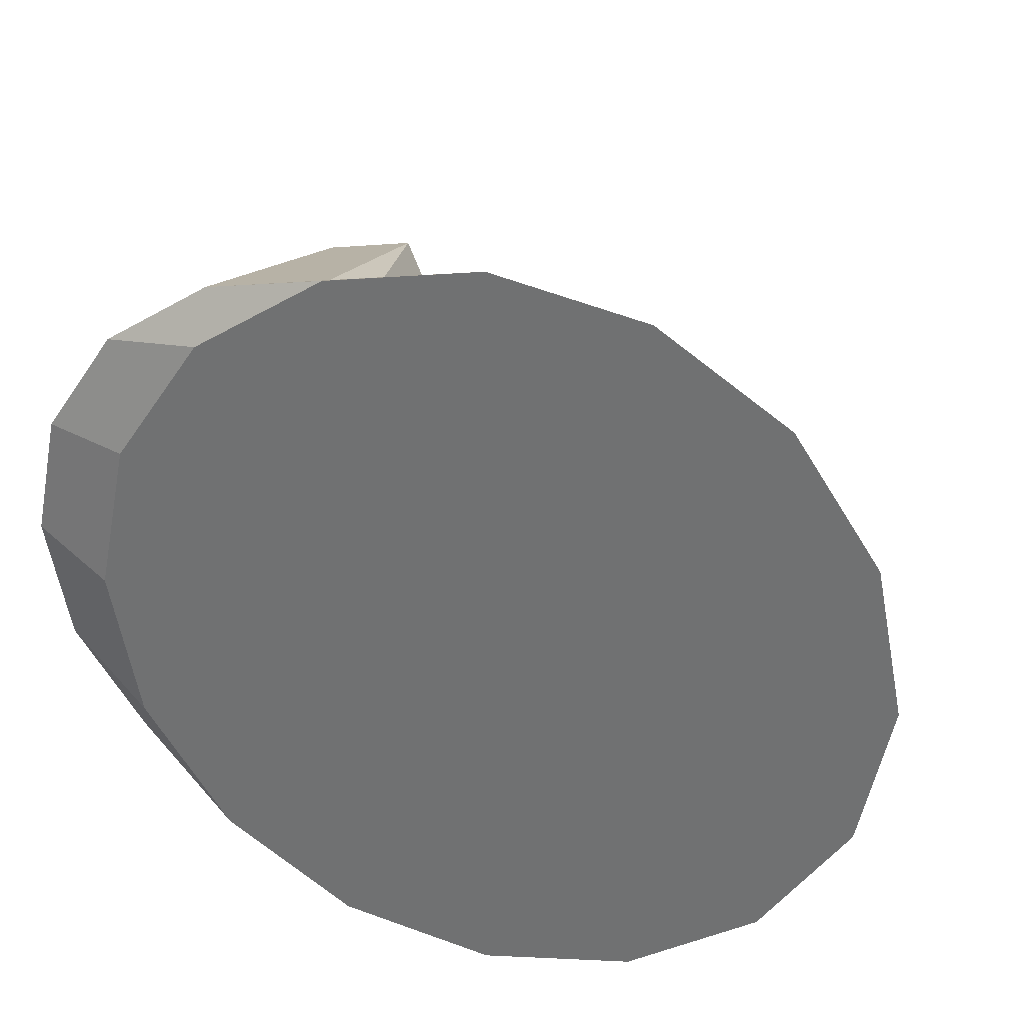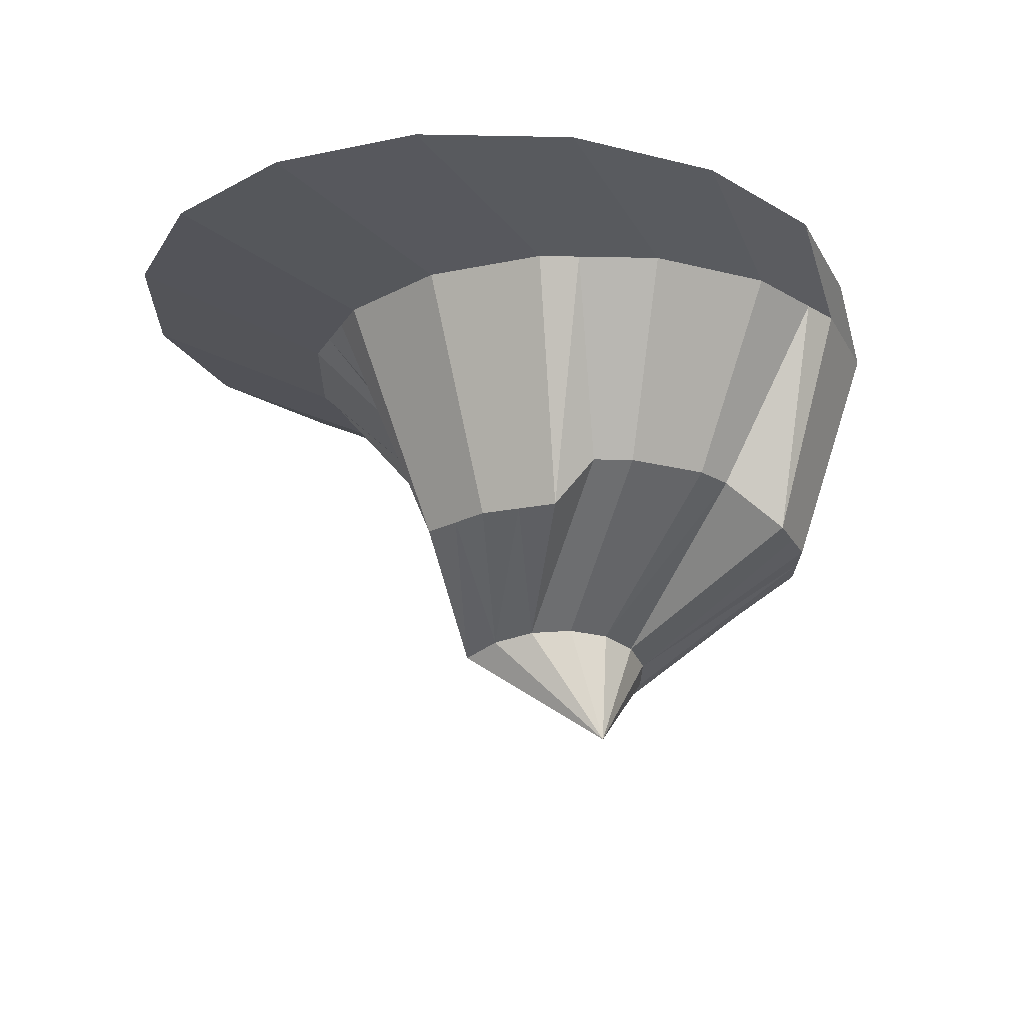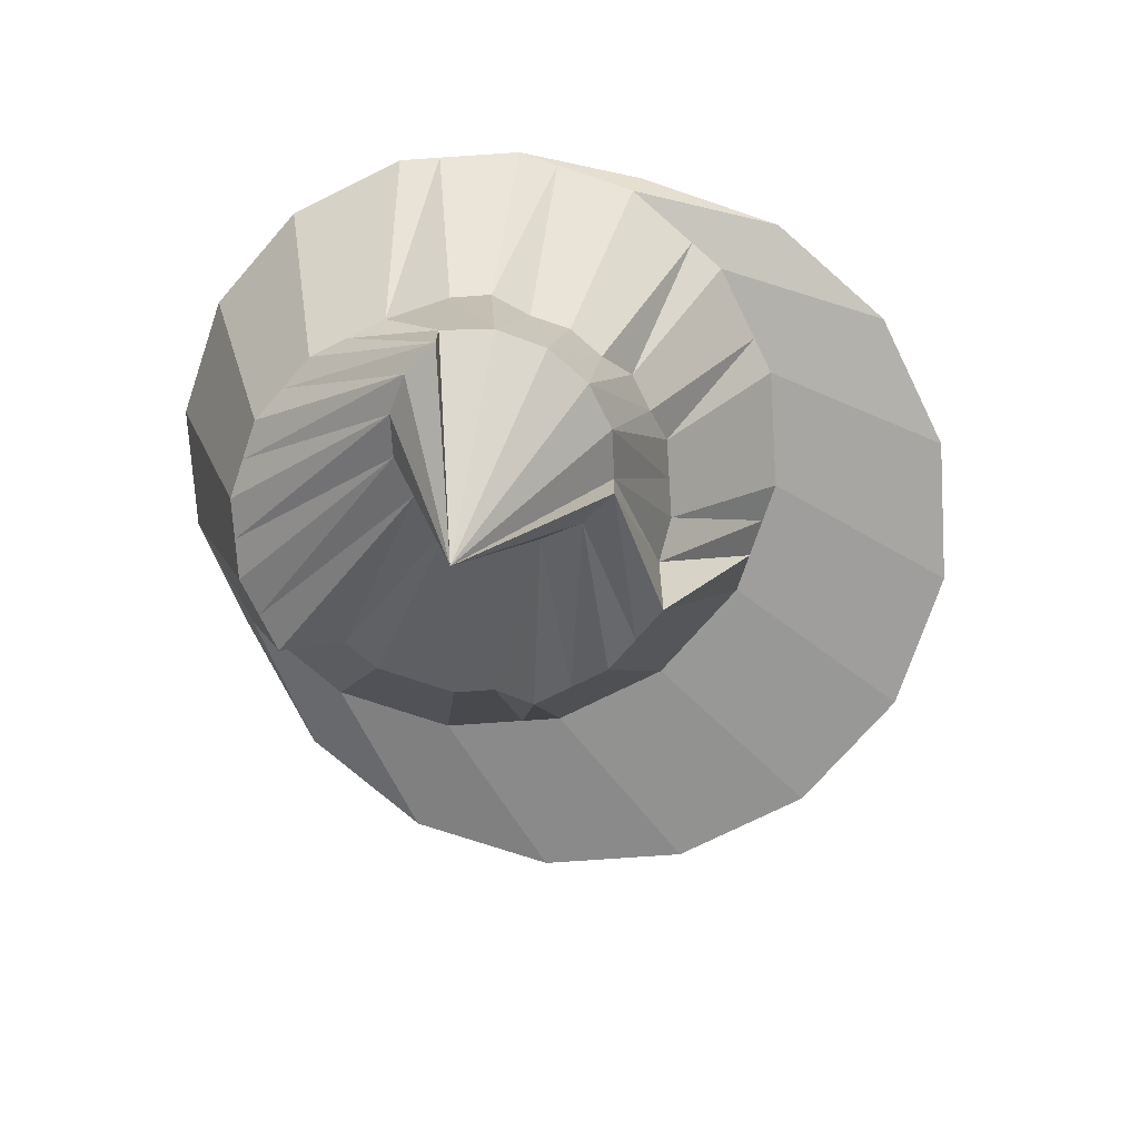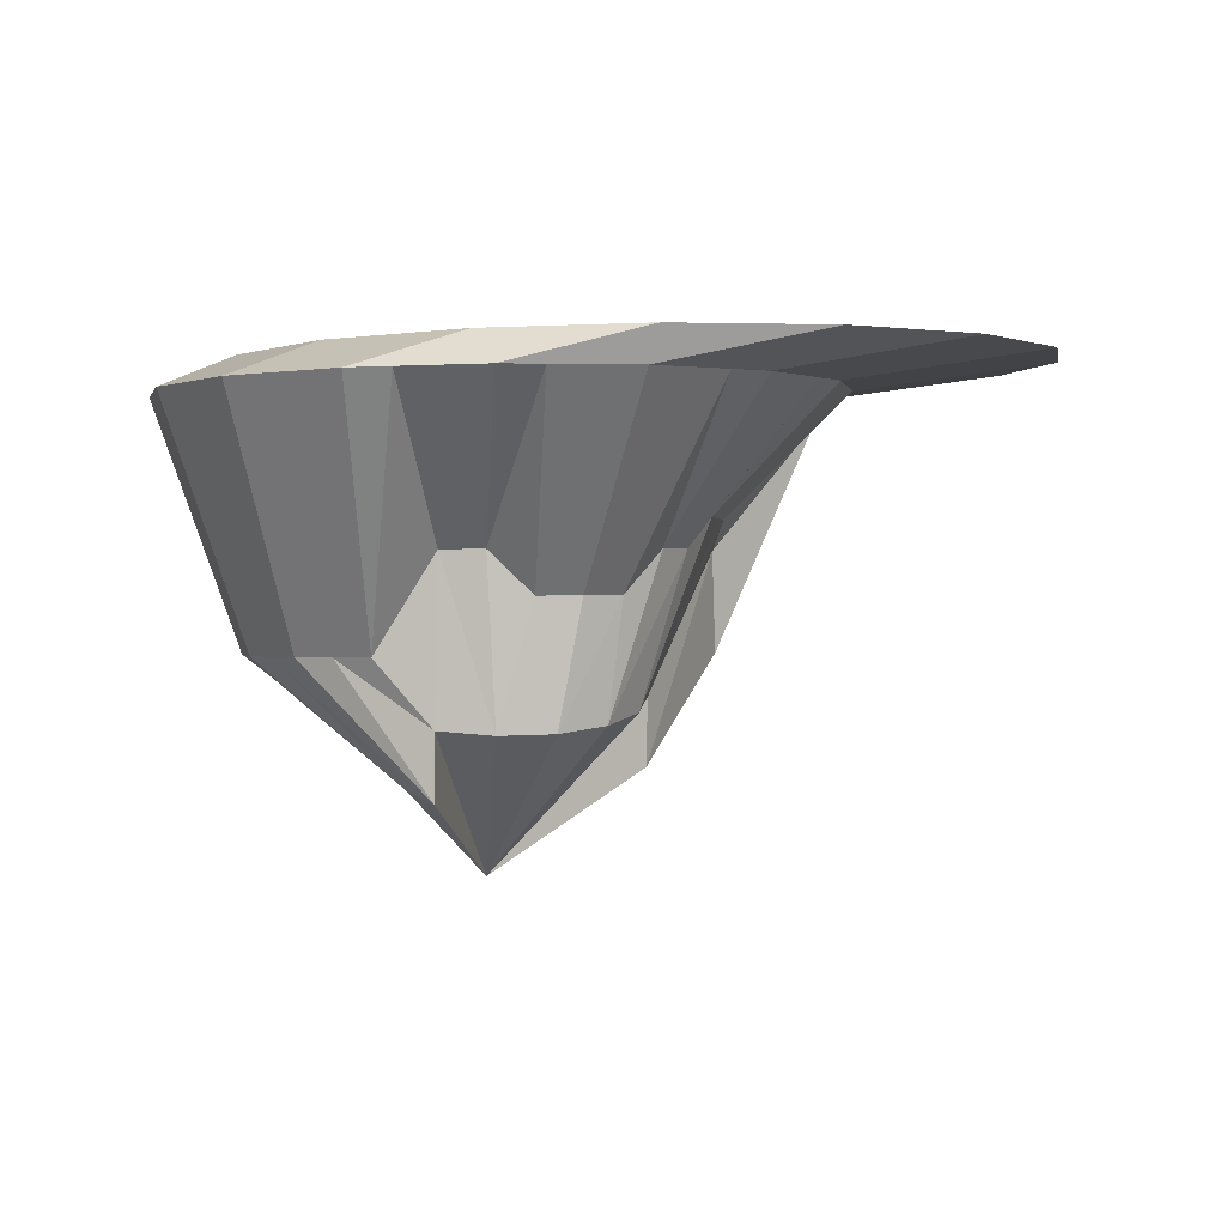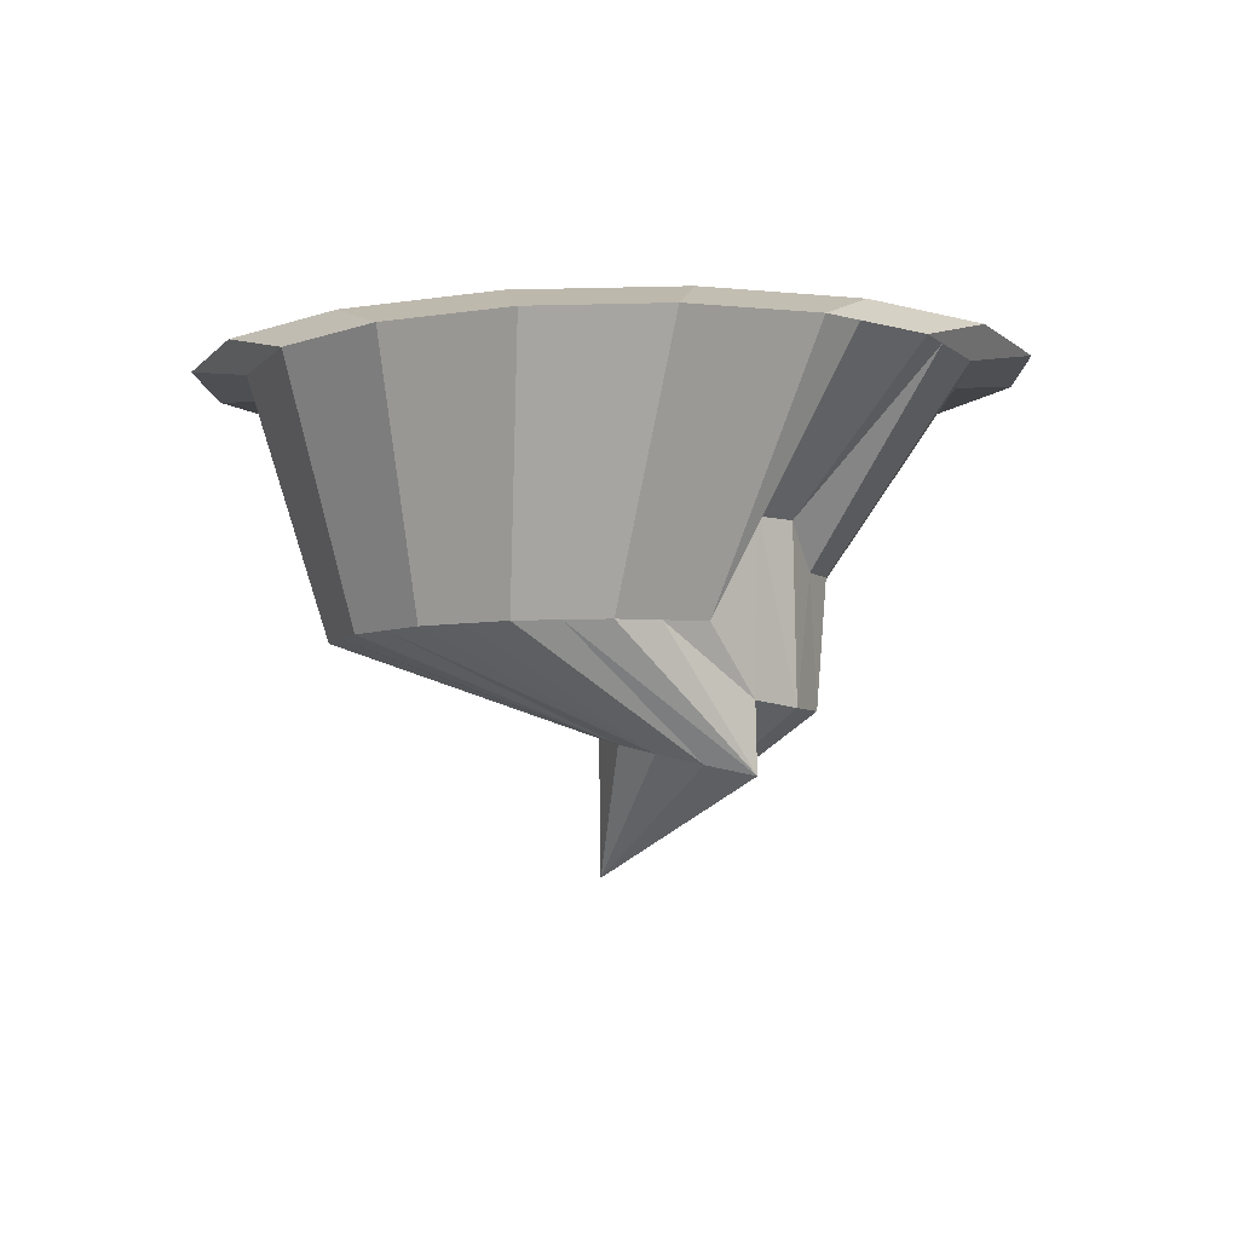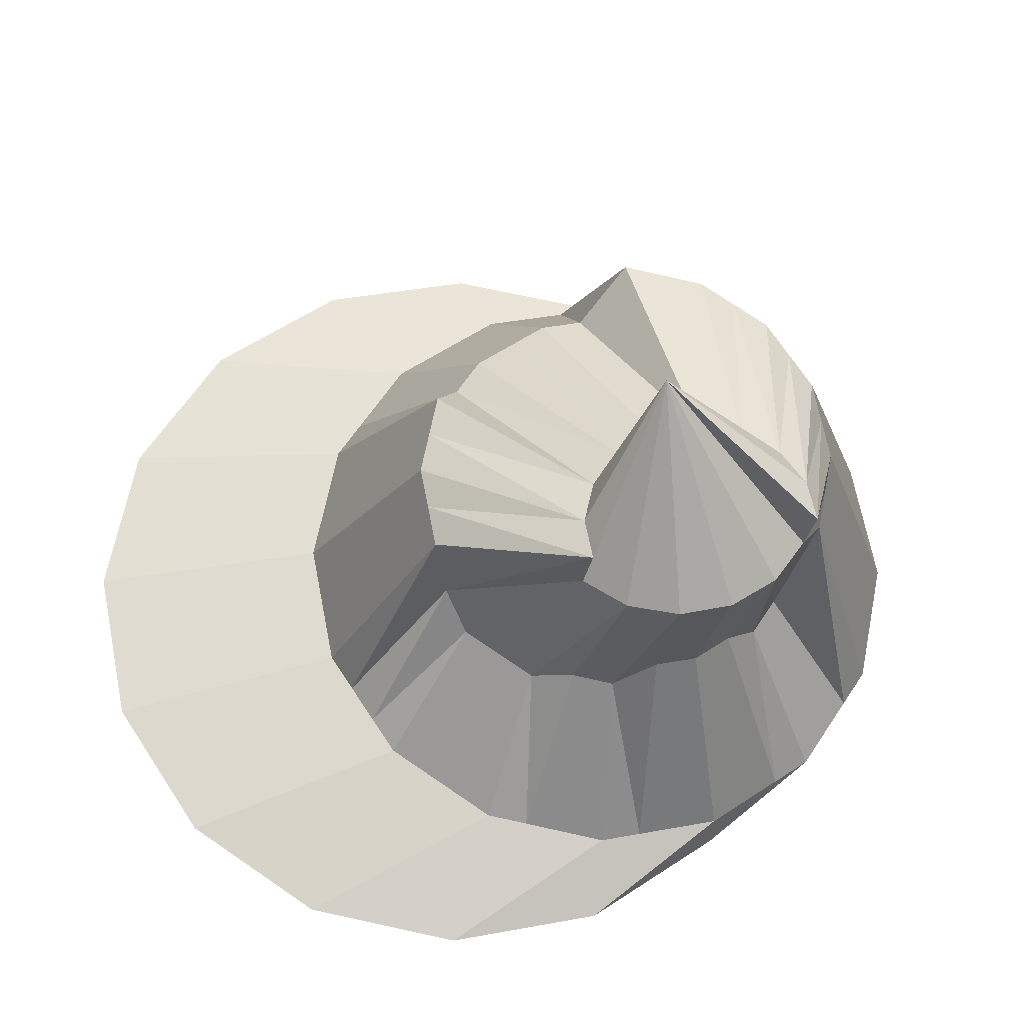
<metadata>
{"format":"obj","ext":"obj","renderer":"f3d","projection":"perspective","resolution":1024,"background":"white","views":[{"elev":32.7,"azim":-164.0,"up":"+Z"},{"elev":-21.6,"azim":-57.0,"up":"+Y"},{"elev":-72.8,"azim":127.5,"up":"+Y"},{"elev":1.0,"azim":133.6,"up":"+Y"},{"elev":-6.0,"azim":80.1,"up":"+Y"},{"elev":-23.6,"azim":-5.2,"up":"+Z"}]}
</metadata>
<code>
g FloatingIslandBasic
v -1.233 2.399 -1.532
v -1.224 1.716 -1.748
v -1.114 2.399 -1.556
v -0.8751 2.4 -1.604
v -0.9849 1.716 -1.795
v -0.7738 2.401 -1.671
v -0.5712 2.403 -1.807
v -0.7823 1.718 -1.931
v -0.5036 2.405 -1.908
v -0.3682 2.408 -2.11
v -0.647 1.722 -2.133
v -0.3444 2.41 -2.23
v -0.2969 2.414 -2.469
v -0.5995 1.725 -2.372
v -0.3207 2.415 -2.588
v -0.3682 2.419 -2.827
v -0.647 1.729 -2.611
v -0.4359 2.421 -2.928
v -0.5712 2.424 -3.131
v -0.809 1.999 -2.853
v -0.6725 2.425 -3.199
v -0.8751 2.427 -3.334
v -1.012 1.884 -2.988
v -0.9946 2.427 -3.358
v -1.233 2.428 -3.405
v -1.251 2.002 -3.035
v -1.353 2.428 -3.382
v -1.592 2.427 -3.334
v -1.489 2.083 -2.988
v -1.693 2.426 -3.266
v -1.896 2.424 -3.131
v -1.692 2.081 -2.853
v -1.963 2.422 -3.03
v -2.099 2.419 -2.827
v -1.81 1.716 -2.718
v -2.123 2.417 -2.708
v -2.17 2.414 -2.469
v -1.858 1.712 -2.479
v -2.146 2.412 -2.349
v -2.099 2.408 -2.11
v -1.81 1.709 -2.24
v -2.031 2.406 -2.009
v -1.896 2.403 -1.807
v -1.675 1.857 -2.037
v -1.794 2.402 -1.739
v -1.592 2.4 -1.604
v -1.472 1.855 -1.902
v -1.472 2.4 -1.58
v -1.353 2.399 -1.556
v -1.353 1.854 -1.878
v -1.054 1.473 -2.412
v -1.181 1.485 -2.435
v -1.201 1.127 -2.441
v -1.693 2.401 -1.671
v -1.574 1.856 -1.969
v -1.291 1.487 -2.505
v -1.963 2.405 -1.908
v -1.743 1.859 -2.138
v -1.367 1.478 -2.61
v -2.123 2.41 -2.23
v -1.834 1.711 -2.359
v -1.397 1.458 -2.735
v -2.146 2.415 -2.588
v -1.834 1.714 -2.598
v -1.376 1.432 -2.861
v -2.031 2.421 -2.928
v -1.76 1.997 -2.751
v -1.384 1.615 -2.858
v -1.794 2.425 -3.199
v -1.591 2.082 -2.92
v -1.26 1.582 -2.944
v -1.472 2.427 -3.358
v -1.37 2.001 -3.012
v -1.111 1.556 -2.976
v -1.114 2.428 -3.382
v -1.131 1.884 -3.012
v -0.9598 1.541 -2.948
v -0.7738 2.426 -3.266
v -0.9103 1.883 -2.92
v -0.8293 1.539 -2.866
v -0.5036 2.422 -3.03
v -0.7413 1.997 -2.751
v -0.7393 1.55 -2.741
v -0.3444 2.417 -2.708
v -0.6232 1.727 -2.492
v -0.7363 1.367 -2.744
v -0.3207 2.412 -2.349
v -0.6232 1.723 -2.253
v -0.7566 1.393 -2.618
v -0.4359 2.406 -2.009
v -0.7147 1.72 -2.032
v -0.824 1.423 -2.511
v -0.6725 2.402 -1.739
v -0.8836 1.717 -1.863
v -0.9284 1.451 -2.439
v -0.9946 2.4 -1.58
v -1.104 1.716 -1.772
v -2.676 2.519 -3.122
v -2.593 2.521 -3.247
v -0.5647 2.513 -2.702
v -0.5354 2.51 -2.554
v -2.76 2.503 -2.112
v -2.789 2.506 -2.259
v -2.509 2.523 -3.372
v -2.593 2.499 -1.862
v -2.676 2.501 -1.987
v -1.397 2.493 -1.457
v -1.544 2.493 -1.427
v -0.874 2.523 -3.372
v -0.7905 2.521 -3.247
v -1.124 2.526 -3.539
v -0.9991 2.524 -3.455
v -1.692 2.492 -1.398
v -2.848 2.51 -2.554
v -2.819 2.513 -2.702
v -0.5647 2.508 -2.407
v -0.594 2.506 -2.259
v -2.384 2.524 -3.455
v -2.259 2.526 -3.539
v -0.6234 2.503 -2.112
v -0.6234 2.517 -2.997
v -0.594 2.515 -2.849
v -2.76 2.517 -2.997
v -2.134 2.527 -3.622
v -2.819 2.508 -2.407
v -0.7069 2.501 -1.987
v -0.7905 2.499 -1.862
v -1.987 2.527 -3.652
v -1.839 2.528 -3.681
v -0.874 2.498 -1.737
v -0.7069 2.519 -3.122
v -1.839 2.493 -1.427
v -1.987 2.493 -1.457
v -1.692 2.528 -3.71
v -2.789 2.515 -2.849
v -2.134 2.494 -1.486
v -2.259 2.495 -1.57
v -0.9991 2.496 -1.653
v -2.384 2.496 -1.653
v -1.544 2.528 -3.681
v -1.124 2.495 -1.57
v -2.509 2.498 -1.737
v -1.397 2.527 -3.652
v -1.249 2.494 -1.486
v -1.249 2.527 -3.622
v -1.692 2.51 -2.554
v -1.692 2.504 -2.169
v -1.544 2.505 -2.198
v -1.419 2.506 -2.282
v -1.336 2.508 -2.407
v -1.306 2.51 -2.554
v -1.336 2.513 -2.702
v -1.419 2.515 -2.827
v -1.544 2.516 -2.91
v -1.692 2.516 -2.94
v -1.839 2.516 -2.91
v -1.964 2.515 -2.827
v -2.048 2.513 -2.702
v -2.077 2.51 -2.554
v -2.048 2.508 -2.407
v -1.964 2.506 -2.282
v -1.839 2.505 -2.198
v -1.692 2.498 -1.783
v -1.839 2.499 -1.813
v -1.987 2.499 -1.842
v -2.112 2.5 -1.926
v -2.237 2.502 -2.009
v -2.32 2.504 -2.134
v -2.404 2.506 -2.259
v -2.433 2.508 -2.407
v -2.462 2.51 -2.554
v -2.433 2.513 -2.702
v -2.404 2.515 -2.849
v -2.32 2.517 -2.974
v -2.237 2.519 -3.099
v -2.112 2.52 -3.183
v -1.987 2.521 -3.266
v -1.839 2.522 -3.296
v -1.692 2.522 -3.325
v -1.544 2.522 -3.296
v -1.397 2.521 -3.266
v -1.272 2.52 -3.183
v -1.147 2.519 -3.099
v -1.063 2.517 -2.974
v -0.9795 2.515 -2.849
v -0.9501 2.513 -2.702
v -0.9208 2.51 -2.554
v -0.9501 2.508 -2.407
v -0.9795 2.506 -2.259
v -1.063 2.504 -2.134
v -1.147 2.502 -2.009
v -1.272 2.5 -1.926
v -1.397 2.499 -1.842
v -1.544 2.499 -1.813
f 1 2 3
f 4 5 6
f 7 8 9
f 10 11 12
f 13 14 15
f 16 17 18
f 19 20 21
f 22 23 24
f 25 26 27
f 28 29 30
f 31 32 33
f 34 35 36
f 37 38 39
f 40 41 42
f 43 44 45
f 46 47 48
f 49 2 1
f 48 50 49
f 49 50 2
f 50 51 2
f 48 47 50
f 47 52 50
f 50 52 51
f 52 53 51
f 54 47 46
f 45 55 54
f 54 55 47
f 55 52 47
f 45 44 55
f 44 56 55
f 55 56 52
f 56 53 52
f 57 44 43
f 42 58 57
f 57 58 44
f 58 56 44
f 42 41 58
f 41 59 58
f 58 59 56
f 59 53 56
f 60 41 40
f 39 61 60
f 60 61 41
f 61 59 41
f 39 38 61
f 38 62 61
f 61 62 59
f 62 53 59
f 63 38 37
f 36 64 63
f 63 64 38
f 64 62 38
f 36 35 64
f 35 65 64
f 64 65 62
f 65 53 62
f 66 35 34
f 33 67 66
f 66 67 35
f 67 65 35
f 33 32 67
f 32 68 67
f 67 68 65
f 68 53 65
f 69 32 31
f 30 70 69
f 69 70 32
f 70 68 32
f 30 29 70
f 29 71 70
f 70 71 68
f 71 53 68
f 72 29 28
f 27 73 72
f 72 73 29
f 73 71 29
f 27 26 73
f 26 74 73
f 73 74 71
f 74 53 71
f 75 26 25
f 24 76 75
f 75 76 26
f 76 74 26
f 24 23 76
f 23 77 76
f 76 77 74
f 77 53 74
f 78 23 22
f 21 79 78
f 78 79 23
f 79 77 23
f 21 20 79
f 20 80 79
f 79 80 77
f 80 53 77
f 81 20 19
f 18 82 81
f 81 82 20
f 82 80 20
f 18 17 82
f 17 83 82
f 82 83 80
f 83 53 80
f 84 17 16
f 15 85 84
f 84 85 17
f 85 83 17
f 15 14 85
f 14 86 85
f 85 86 83
f 86 53 83
f 87 14 13
f 12 88 87
f 87 88 14
f 88 86 14
f 12 11 88
f 11 89 88
f 88 89 86
f 89 53 86
f 90 11 10
f 9 91 90
f 90 91 11
f 91 89 11
f 9 8 91
f 8 92 91
f 91 92 89
f 92 53 89
f 93 8 7
f 6 94 93
f 93 94 8
f 94 92 8
f 6 5 94
f 5 95 94
f 94 95 92
f 95 53 92
f 96 5 4
f 3 97 96
f 96 97 5
f 97 95 5
f 3 2 97
f 2 51 97
f 97 51 95
f 51 53 95
f 33 66 98
f 98 99 33
f 13 15 100
f 100 101 13
f 60 40 102
f 102 103 60
f 31 33 99
f 99 104 31
f 42 57 105
f 105 106 42
f 3 96 107
f 107 108 3
f 40 42 106
f 106 102 40
f 81 19 109
f 109 110 81
f 21 78 111
f 111 112 21
f 1 3 108
f 108 113 1
f 63 37 114
f 114 115 63
f 12 87 116
f 116 117 12
f 19 21 112
f 112 109 19
f 30 69 118
f 118 119 30
f 10 12 117
f 117 120 10
f 84 16 121
f 121 122 84
f 66 34 123
f 123 98 66
f 28 30 119
f 119 124 28
f 39 60 103
f 103 125 39
f 37 39 125
f 125 114 37
f 87 13 101
f 101 116 87
f 69 31 104
f 104 118 69
f 9 90 126
f 126 127 9
f 27 72 128
f 128 129 27
f 7 9 127
f 127 130 7
f 90 10 120
f 120 126 90
f 18 81 110
f 110 131 18
f 48 49 132
f 132 133 48
f 72 28 124
f 124 128 72
f 25 27 129
f 129 134 25
f 49 1 113
f 113 132 49
f 36 63 115
f 115 135 36
f 16 18 131
f 131 121 16
f 46 48 133
f 133 136 46
f 54 46 136
f 136 137 54
f 34 36 135
f 135 123 34
f 93 7 130
f 130 138 93
f 45 54 137
f 137 139 45
f 75 25 134
f 134 140 75
f 6 93 138
f 138 141 6
f 43 45 139
f 139 142 43
f 24 75 140
f 140 143 24
f 4 6 141
f 141 144 4
f 57 43 142
f 142 105 57
f 96 4 144
f 144 107 96
f 15 84 122
f 122 100 15
f 78 22 145
f 145 111 78
f 22 24 143
f 143 145 22
f 146 147 148
f 146 148 149
f 146 149 150
f 146 150 151
f 146 151 152
f 146 152 153
f 146 153 154
f 146 154 155
f 146 155 156
f 146 156 157
f 146 157 158
f 146 158 159
f 146 159 160
f 146 160 161
f 146 161 162
f 146 162 147
f 163 132 113
f 147 164 163
f 163 164 132
f 164 133 132
f 147 162 164
f 162 165 164
f 164 165 133
f 165 136 133
f 165 137 136
f 162 166 165
f 165 166 137
f 166 139 137
f 162 161 166
f 161 167 166
f 166 167 139
f 167 142 139
f 167 105 142
f 161 168 167
f 167 168 105
f 168 106 105
f 161 160 168
f 160 169 168
f 168 169 106
f 169 102 106
f 169 103 102
f 160 170 169
f 169 170 103
f 170 125 103
f 160 159 170
f 159 171 170
f 170 171 125
f 171 114 125
f 171 115 114
f 159 172 171
f 171 172 115
f 172 135 115
f 159 158 172
f 158 173 172
f 172 173 135
f 173 123 135
f 173 98 123
f 158 174 173
f 173 174 98
f 174 99 98
f 158 157 174
f 157 175 174
f 174 175 99
f 175 104 99
f 175 118 104
f 157 176 175
f 175 176 118
f 176 119 118
f 157 156 176
f 156 177 176
f 176 177 119
f 177 124 119
f 177 128 124
f 156 178 177
f 177 178 128
f 178 129 128
f 156 155 178
f 155 179 178
f 178 179 129
f 179 134 129
f 179 140 134
f 155 180 179
f 179 180 140
f 180 143 140
f 155 154 180
f 154 181 180
f 180 181 143
f 181 145 143
f 181 111 145
f 154 182 181
f 181 182 111
f 182 112 111
f 154 153 182
f 153 183 182
f 182 183 112
f 183 109 112
f 183 110 109
f 153 184 183
f 183 184 110
f 184 131 110
f 153 152 184
f 152 185 184
f 184 185 131
f 185 121 131
f 185 122 121
f 152 186 185
f 185 186 122
f 186 100 122
f 152 151 186
f 151 187 186
f 186 187 100
f 187 101 100
f 187 116 101
f 151 188 187
f 187 188 116
f 188 117 116
f 151 150 188
f 150 189 188
f 188 189 117
f 189 120 117
f 189 126 120
f 150 190 189
f 189 190 126
f 190 127 126
f 150 149 190
f 149 191 190
f 190 191 127
f 191 130 127
f 191 138 130
f 149 192 191
f 191 192 138
f 192 141 138
f 149 148 192
f 148 193 192
f 192 193 141
f 193 144 141
f 193 107 144
f 148 194 193
f 193 194 107
f 194 108 107
f 148 147 194
f 147 163 194
f 194 163 108
f 163 113 108

</code>
